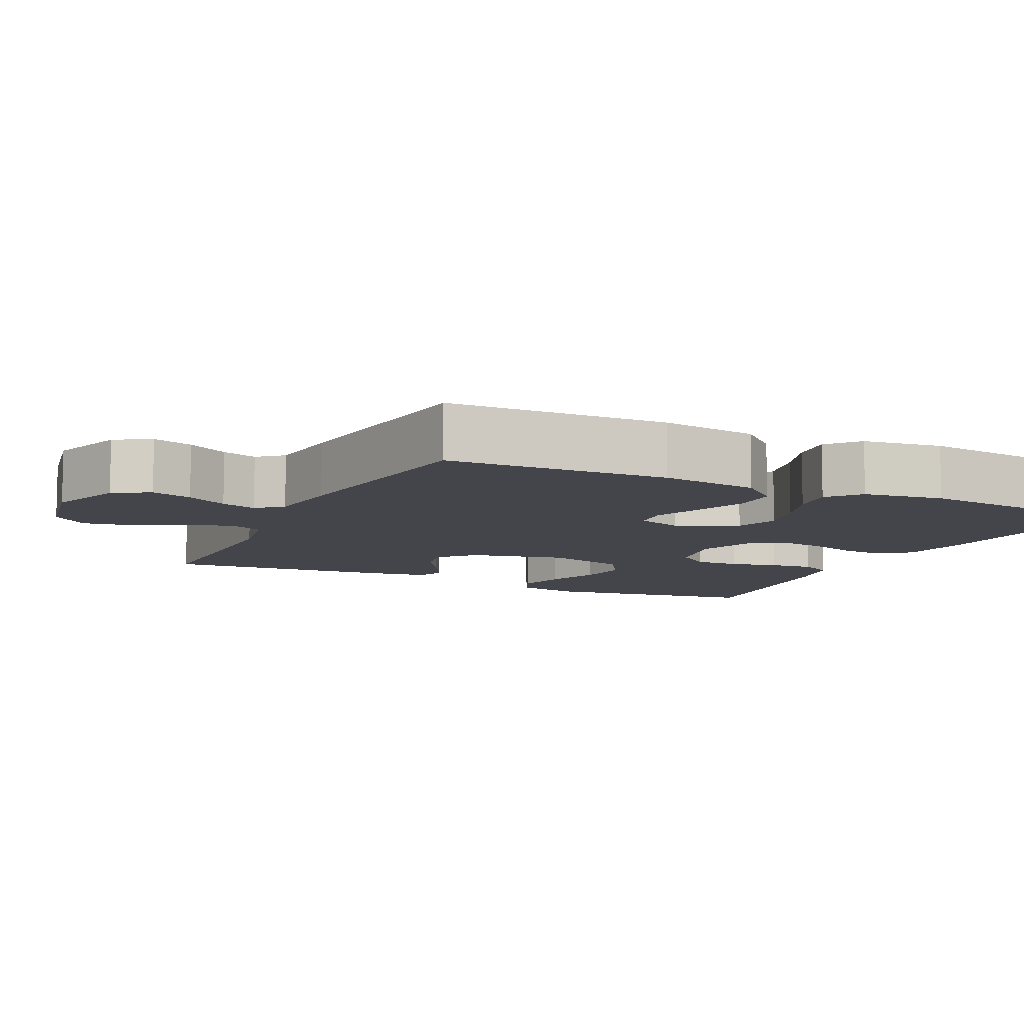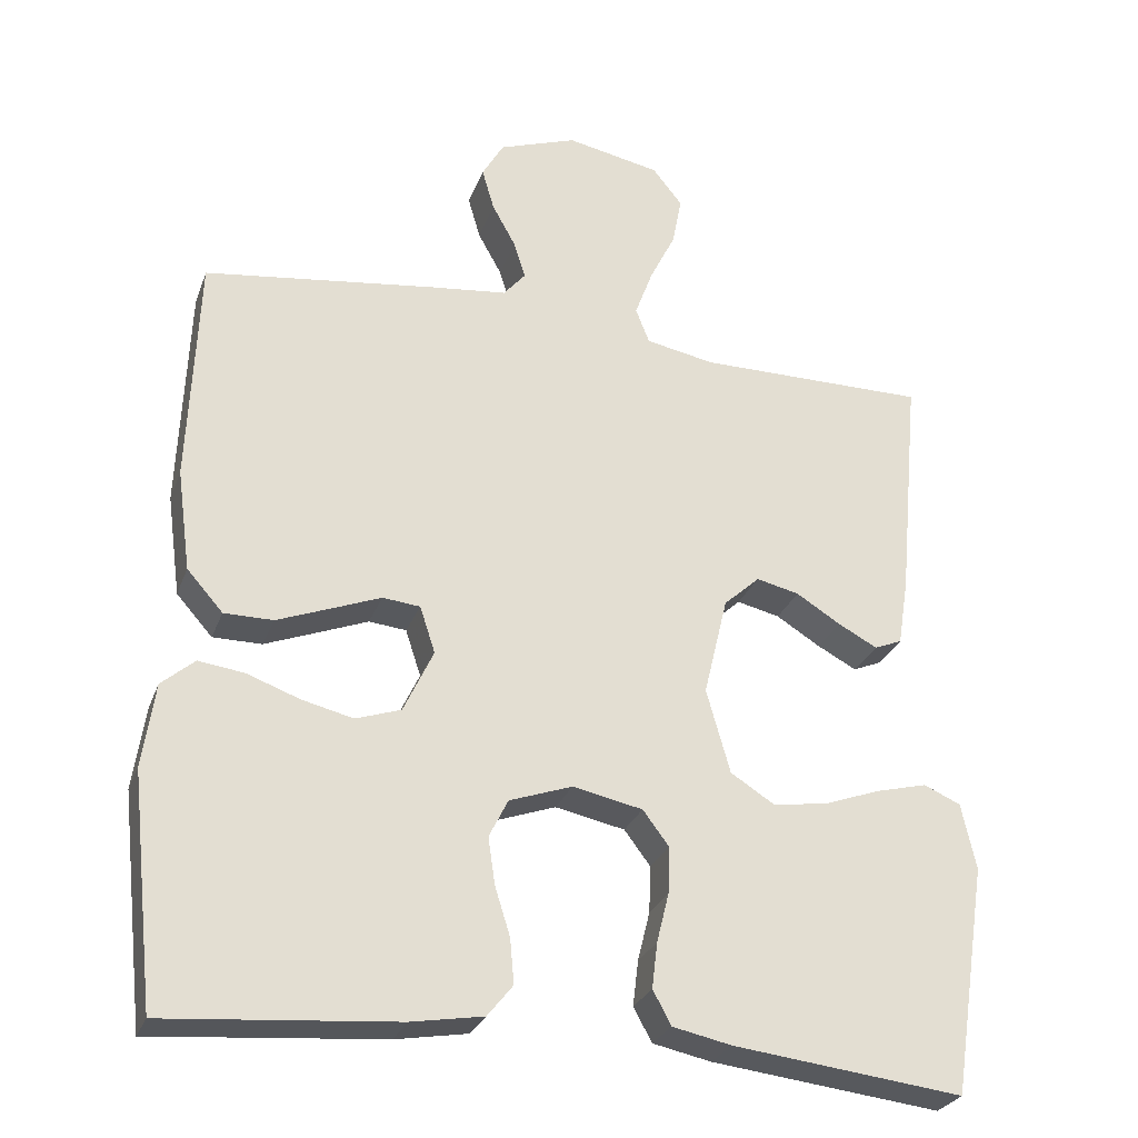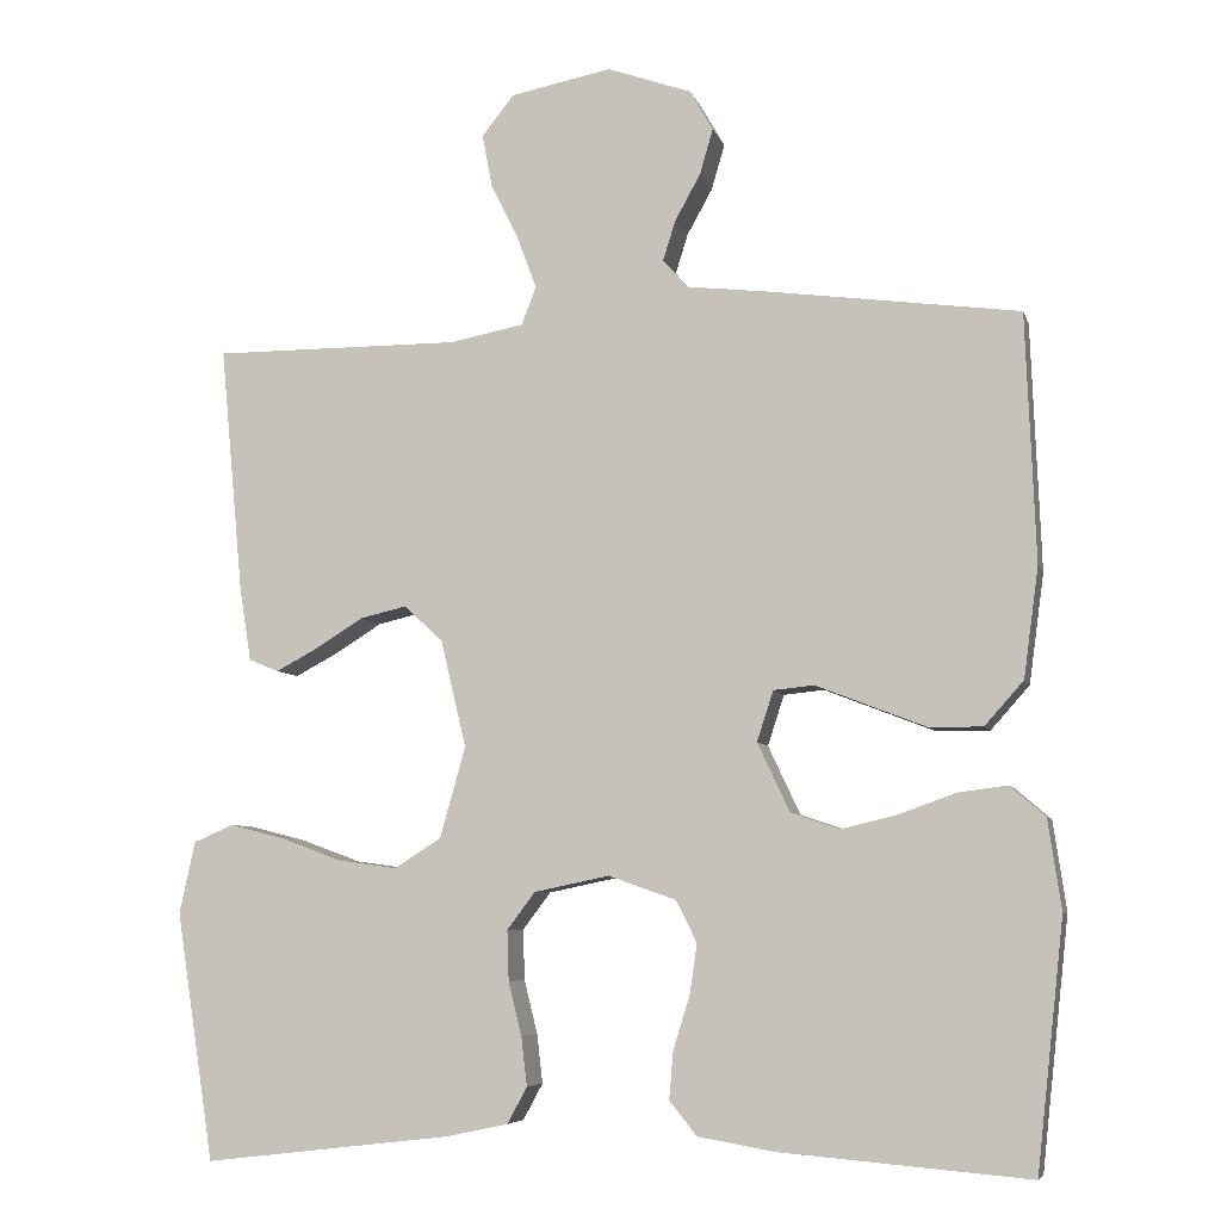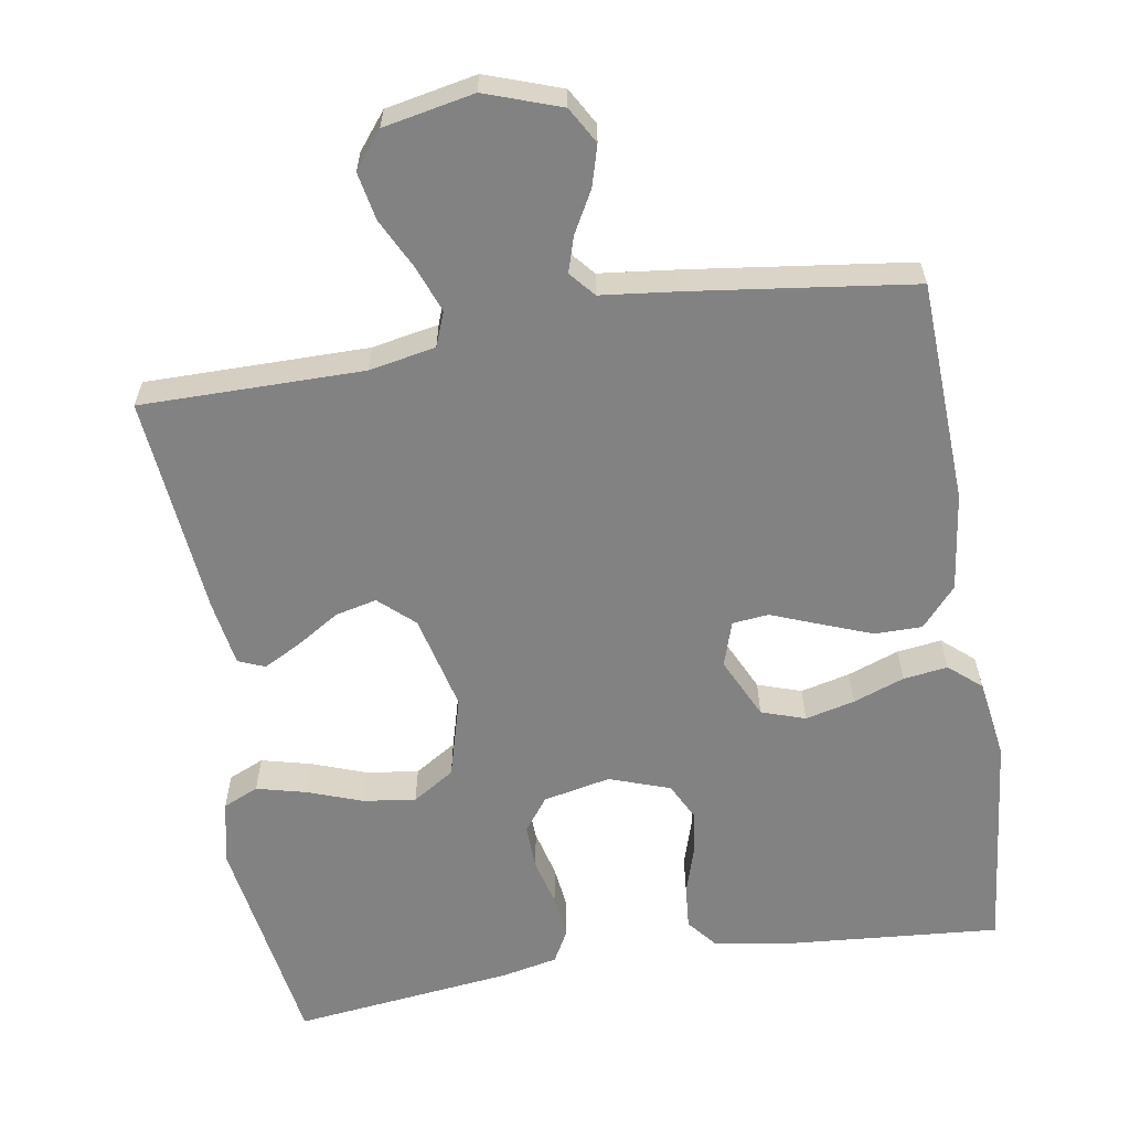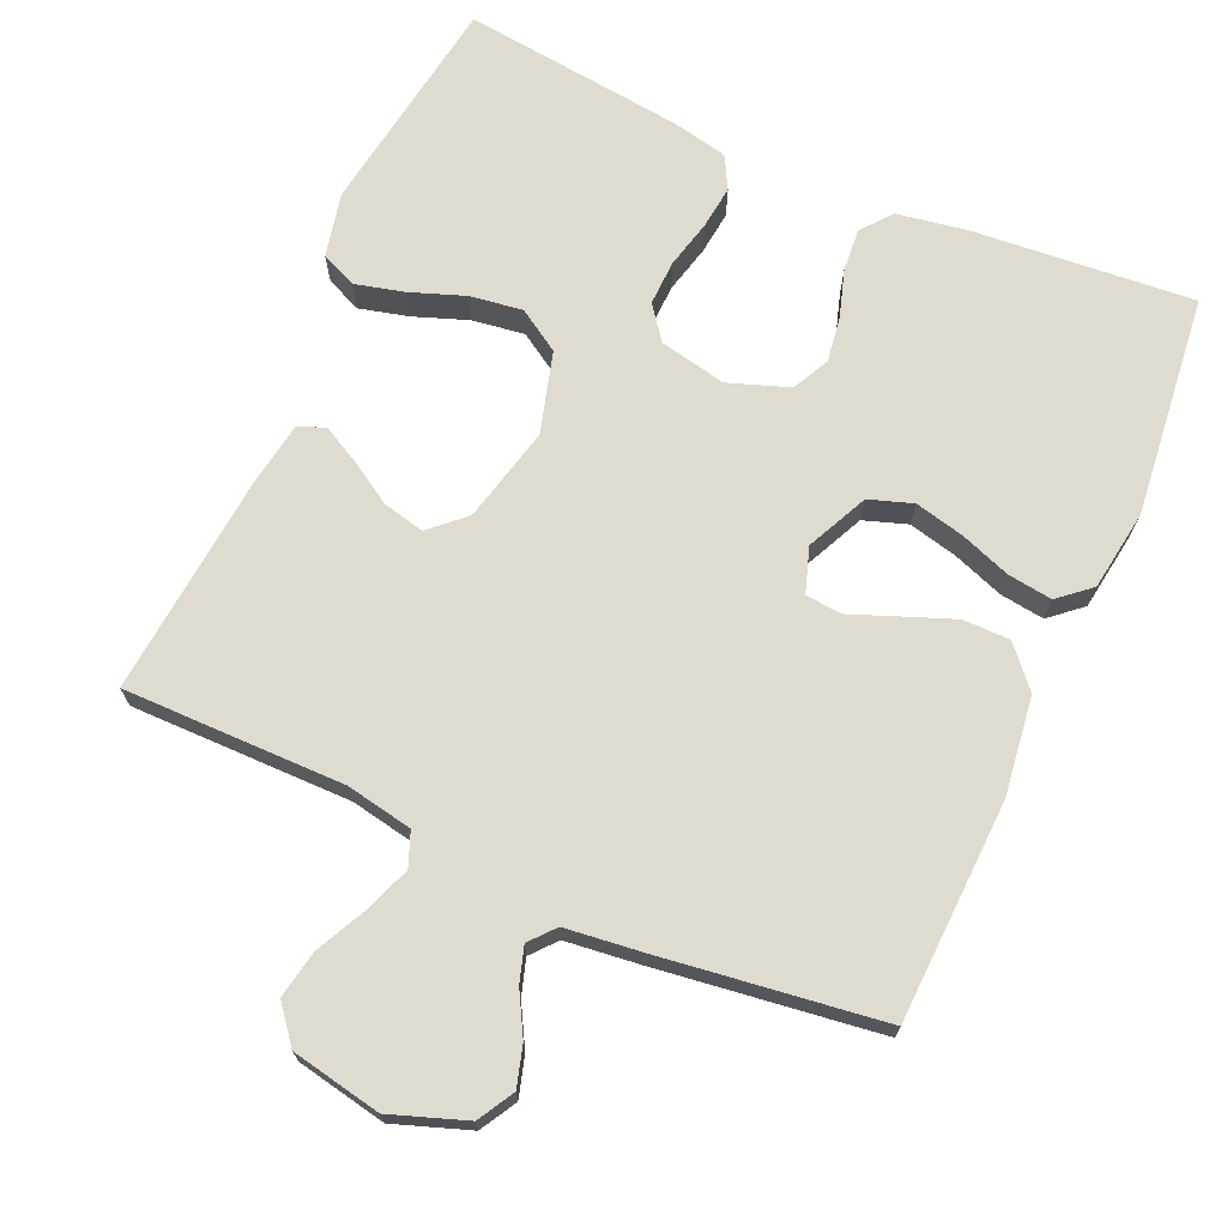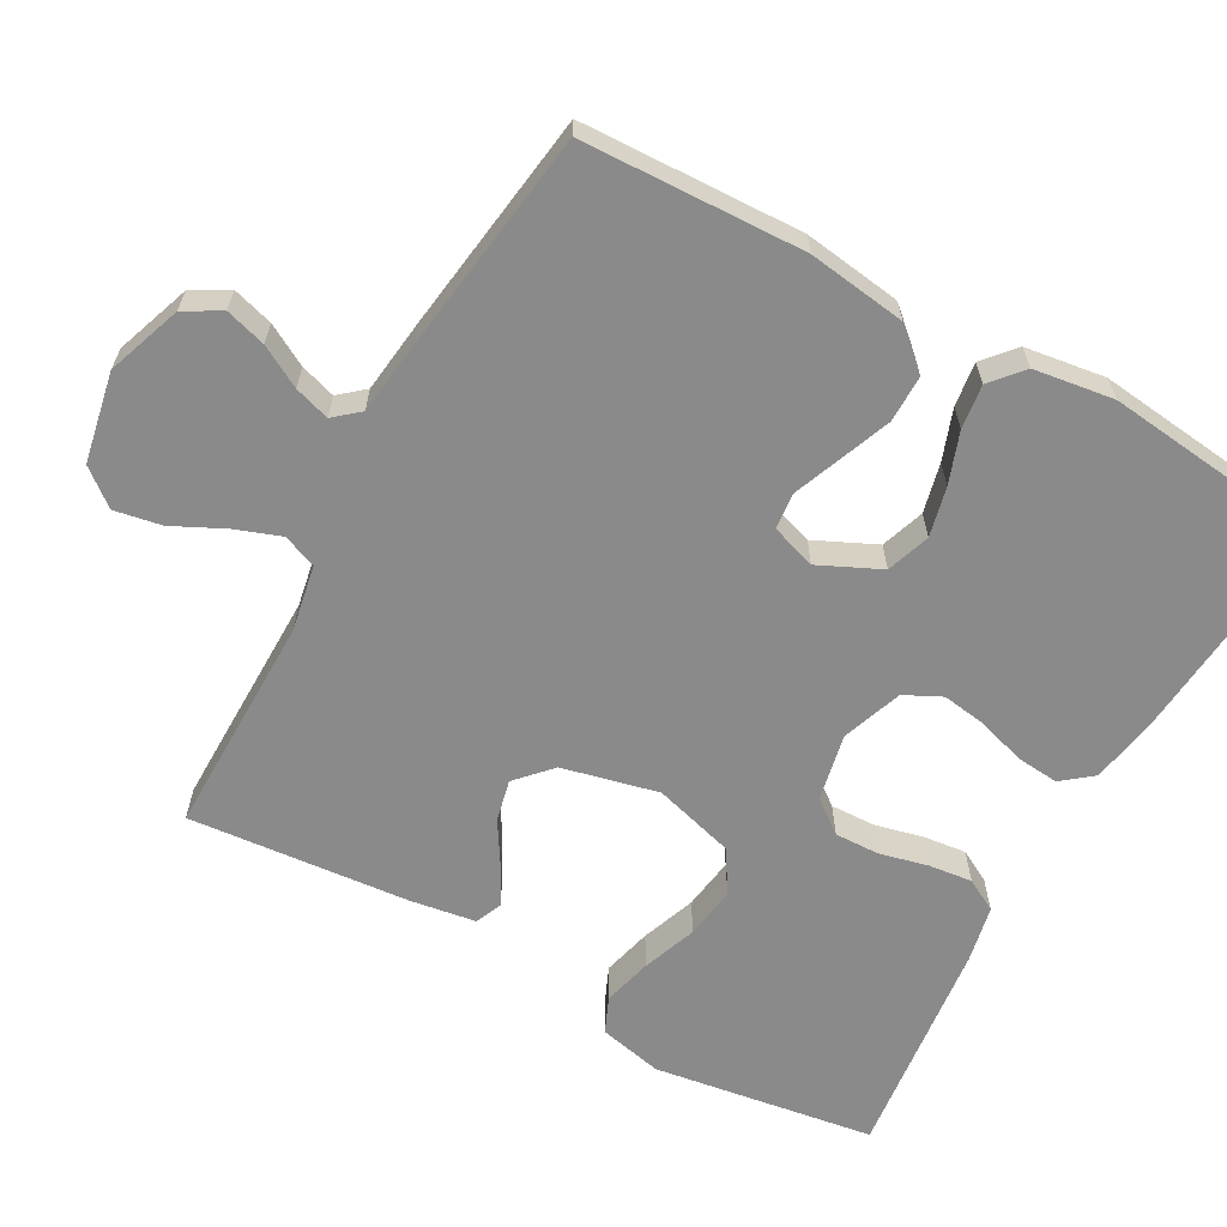
<metadata>
{"format":"obj","ext":"obj","renderer":"f3d","projection":"perspective","resolution":1024,"background":"white","views":[{"elev":-9.2,"azim":64.3,"up":"+Y"},{"elev":-27.7,"azim":162.1,"up":"+Z"},{"elev":-6.4,"azim":14.0,"up":"+Z"},{"elev":-60.9,"azim":9.5,"up":"+Y"},{"elev":70.5,"azim":23.9,"up":"+Y"},{"elev":-63.5,"azim":60.8,"up":"+Y"}]}
</metadata>
<code>
v 0.5 0.07 0.5
v 0.512 0.07 0.2
v 0.494 0.07 0.067
v 0.447 0.07 0.014
v 0.383 0.07 0.014
v 0.313 0.07 0.041
v 0.249 0.07 0.066
v 0.2 0.07 0.061
v 0.18 0.07 0
v 0.219 0.07 -0.083
v 0.278 0.07 -0.103
v 0.345 0.07 -0.087
v 0.414 0.07 -0.062
v 0.474 0.07 -0.054
v 0.517 0.07 -0.091
v 0.533 0.07 -0.2
v 0.5 0.07 -0.5
v 0.2 0.07 -0.475
v 0.106 0.07 -0.459
v 0.073 0.07 -0.418
v 0.078 0.07 -0.36
v 0.098 0.07 -0.296
v 0.107 0.07 -0.235
v 0.082 0.07 -0.185
v 0 0.07 -0.156
v -0.091 0.07 -0.175
v -0.125 0.07 -0.22
v -0.123 0.07 -0.281
v -0.107 0.07 -0.346
v -0.1 0.07 -0.405
v -0.124 0.07 -0.449
v -0.2 0.07 -0.465
v -0.5 0.07 -0.5
v -0.546 0.07 -0.2
v -0.527 0.07 -0.113
v -0.479 0.07 -0.092
v -0.412 0.07 -0.109
v -0.338 0.07 -0.136
v -0.267 0.07 -0.146
v -0.21 0.07 -0.11
v -0.179 0.07 0
v -0.21 0.07 0.13
v -0.257 0.07 0.173
v -0.313 0.07 0.16
v -0.371 0.07 0.124
v -0.422 0.07 0.097
v -0.458 0.07 0.112
v -0.472 0.07 0.2
v -0.5 0.07 0.5
v -0.2 0.07 0.499
v -0.11 0.07 0.516
v -0.092 0.07 0.562
v -0.115 0.07 0.624
v -0.149 0.07 0.693
v -0.161 0.07 0.757
v -0.122 0.07 0.806
v 0 0.07 0.83
v 0.102 0.07 0.794
v 0.13 0.07 0.745
v 0.114 0.07 0.69
v 0.083 0.07 0.634
v 0.068 0.07 0.586
v 0.097 0.07 0.552
v 0.2 0.07 0.54
v 0.5 0 0.5
v 0.512 0 0.2
v 0.494 0 0.067
v 0.447 0 0.014
v 0.383 0 0.014
v 0.313 0 0.041
v 0.249 0 0.066
v 0.2 0 0.061
v 0.18 0 0
v 0.219 0 -0.083
v 0.278 0 -0.103
v 0.345 0 -0.087
v 0.414 0 -0.062
v 0.474 0 -0.054
v 0.517 0 -0.091
v 0.533 0 -0.2
v 0.5 0 -0.5
v 0.2 0 -0.475
v 0.106 0 -0.459
v 0.073 0 -0.418
v 0.078 0 -0.36
v 0.098 0 -0.296
v 0.107 0 -0.235
v 0.082 0 -0.185
v 0 0 -0.156
v -0.091 0 -0.175
v -0.125 0 -0.22
v -0.123 0 -0.281
v -0.107 0 -0.346
v -0.1 0 -0.405
v -0.124 0 -0.449
v -0.2 0 -0.465
v -0.5 0 -0.5
v -0.546 0 -0.2
v -0.527 0 -0.113
v -0.479 0 -0.092
v -0.412 0 -0.109
v -0.338 0 -0.136
v -0.267 0 -0.146
v -0.21 0 -0.11
v -0.179 0 0
v -0.21 0 0.13
v -0.257 0 0.173
v -0.313 0 0.16
v -0.371 0 0.124
v -0.422 0 0.097
v -0.458 0 0.112
v -0.472 0 0.2
v -0.5 0 0.5
v -0.2 0 0.499
v -0.11 0 0.516
v -0.092 0 0.562
v -0.115 0 0.624
v -0.149 0 0.693
v -0.161 0 0.757
v -0.122 0 0.806
v 0 0 0.83
v 0.102 0 0.794
v 0.13 0 0.745
v 0.114 0 0.69
v 0.083 0 0.634
v 0.068 0 0.586
v 0.097 0 0.552
v 0.2 0 0.54
f 5 6 7
f 4 5 7
f 3 4 7
f 2 3 7
f 1 2 7
f 64 1 7
f 63 64 7
f 62 63 7 8
f 59 60 61
f 58 59 61
f 57 58 61
f 56 57 61
f 55 56 61
f 54 55 61
f 53 54 61
f 52 53 61 62
f 62 8 9
f 52 62 9
f 51 52 9
f 48 49 50
f 47 48 50
f 46 47 50
f 45 46 50
f 44 45 50
f 43 44 50 51
f 51 9 10
f 43 51 10
f 42 43 10
f 36 37 38
f 35 36 38
f 34 35 38
f 33 34 38
f 32 33 38
f 31 32 38
f 30 31 38
f 29 30 38
f 28 29 38
f 27 28 38 39
f 26 27 39 40
f 20 21 22
f 19 20 22
f 18 19 22
f 17 18 22
f 16 17 22
f 15 16 22
f 14 15 22
f 13 14 22
f 12 13 22
f 11 12 22 23
f 10 11 23 24
f 10 24 25
f 42 10 25
f 41 42 25
f 25 26 40 41
f 71 70 69
f 71 69 68
f 71 68 67
f 71 67 66
f 71 66 65
f 71 65 128
f 71 128 127
f 72 71 127 126
f 125 124 123
f 125 123 122
f 125 122 121
f 125 121 120
f 125 120 119
f 125 119 118
f 125 118 117
f 126 125 117 116
f 73 72 126
f 73 126 116
f 73 116 115
f 114 113 112
f 114 112 111
f 114 111 110
f 114 110 109
f 114 109 108
f 115 114 108 107
f 74 73 115
f 74 115 107
f 74 107 106
f 102 101 100
f 102 100 99
f 102 99 98
f 102 98 97
f 102 97 96
f 102 96 95
f 102 95 94
f 102 94 93
f 102 93 92
f 103 102 92 91
f 104 103 91 90
f 86 85 84
f 86 84 83
f 86 83 82
f 86 82 81
f 86 81 80
f 86 80 79
f 86 79 78
f 86 78 77
f 86 77 76
f 87 86 76 75
f 88 87 75 74
f 89 88 74
f 89 74 106
f 89 106 105
f 105 104 90 89
f 1 65 66 2
f 2 66 67 3
f 3 67 68 4
f 4 68 69 5
f 5 69 70 6
f 6 70 71 7
f 7 71 72 8
f 8 72 73 9
f 9 73 74 10
f 10 74 75 11
f 11 75 76 12
f 12 76 77 13
f 13 77 78 14
f 14 78 79 15
f 15 79 80 16
f 16 80 81 17
f 17 81 82 18
f 18 82 83 19
f 19 83 84 20
f 20 84 85 21
f 21 85 86 22
f 22 86 87 23
f 23 87 88 24
f 24 88 89 25
f 25 89 90 26
f 26 90 91 27
f 27 91 92 28
f 28 92 93 29
f 29 93 94 30
f 30 94 95 31
f 31 95 96 32
f 32 96 97 33
f 33 97 98 34
f 34 98 99 35
f 35 99 100 36
f 36 100 101 37
f 37 101 102 38
f 38 102 103 39
f 39 103 104 40
f 40 104 105 41
f 41 105 106 42
f 42 106 107 43
f 43 107 108 44
f 44 108 109 45
f 45 109 110 46
f 46 110 111 47
f 47 111 112 48
f 48 112 113 49
f 49 113 114 50
f 50 114 115 51
f 51 115 116 52
f 52 116 117 53
f 53 117 118 54
f 54 118 119 55
f 55 119 120 56
f 56 120 121 57
f 57 121 122 58
f 58 122 123 59
f 59 123 124 60
f 60 124 125 61
f 61 125 126 62
f 62 126 127 63
f 63 127 128 64
f 64 128 65 1

</code>
